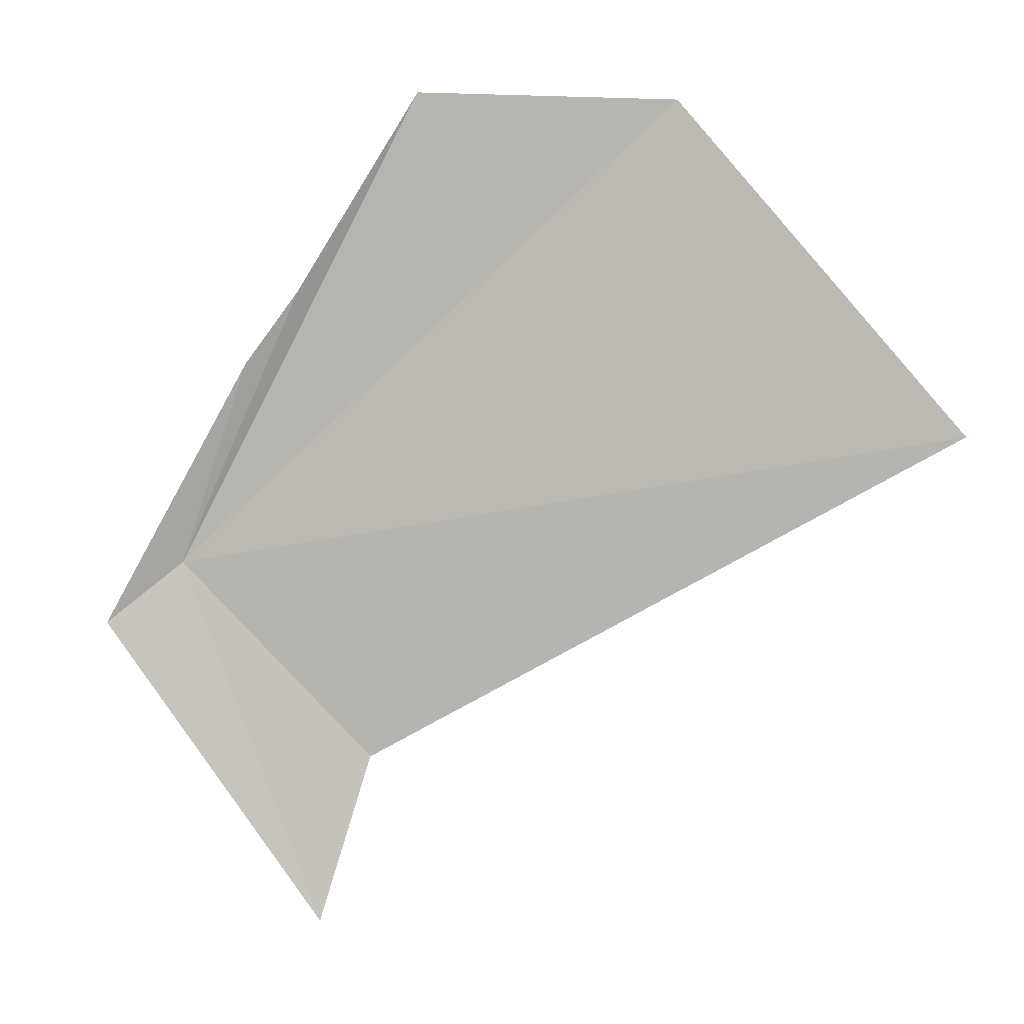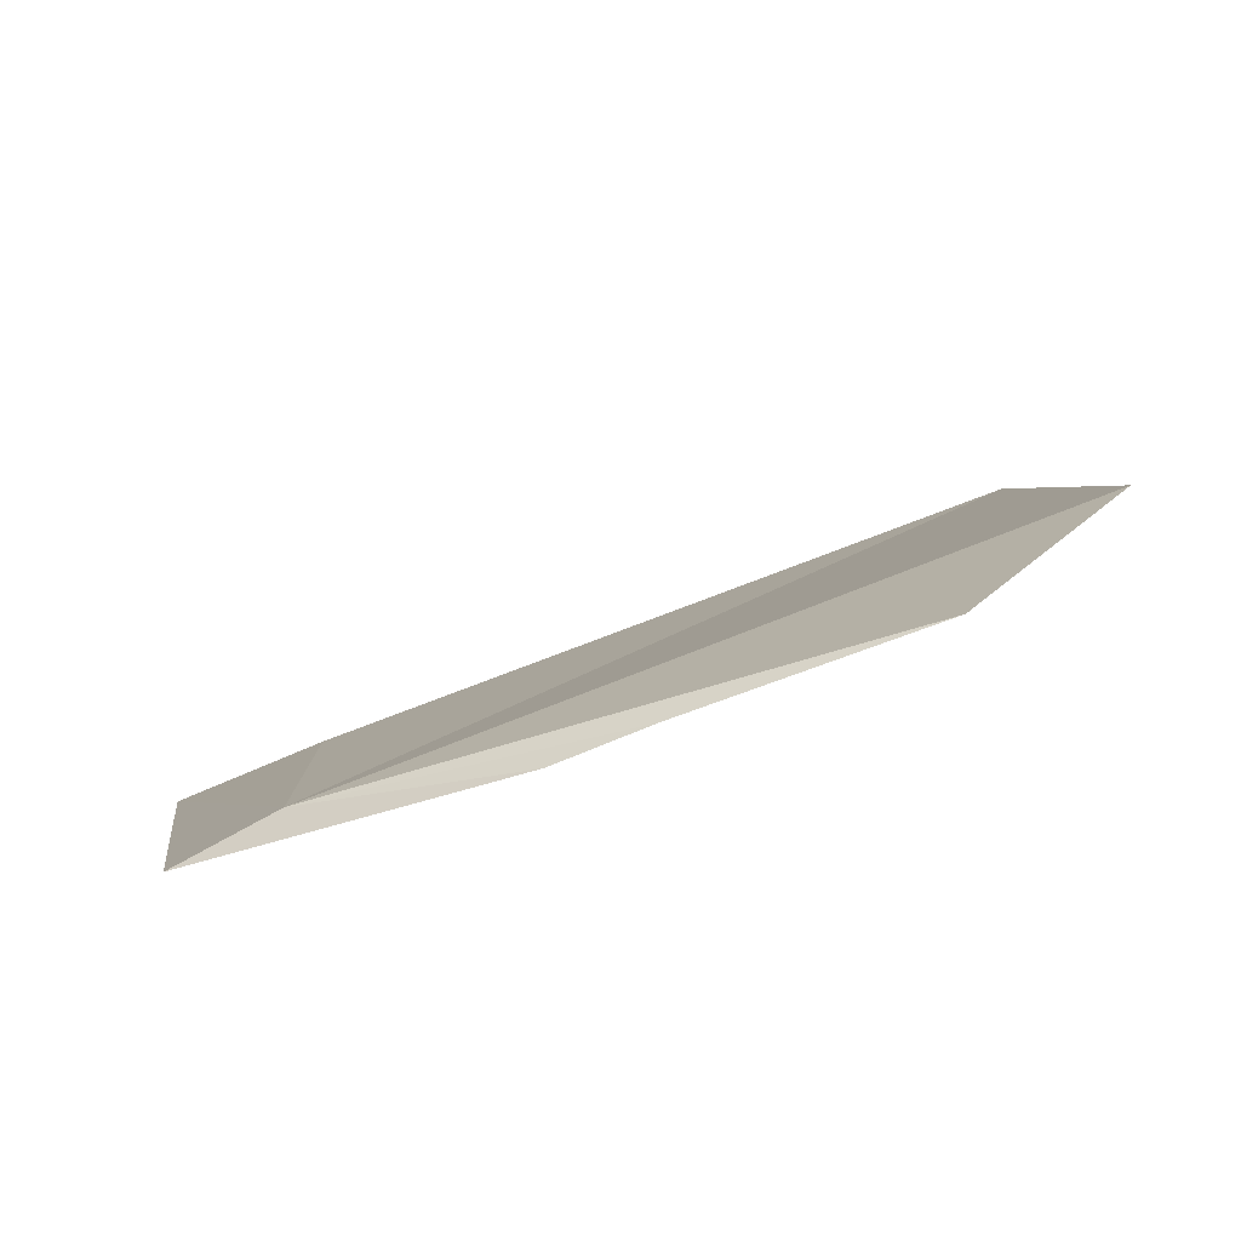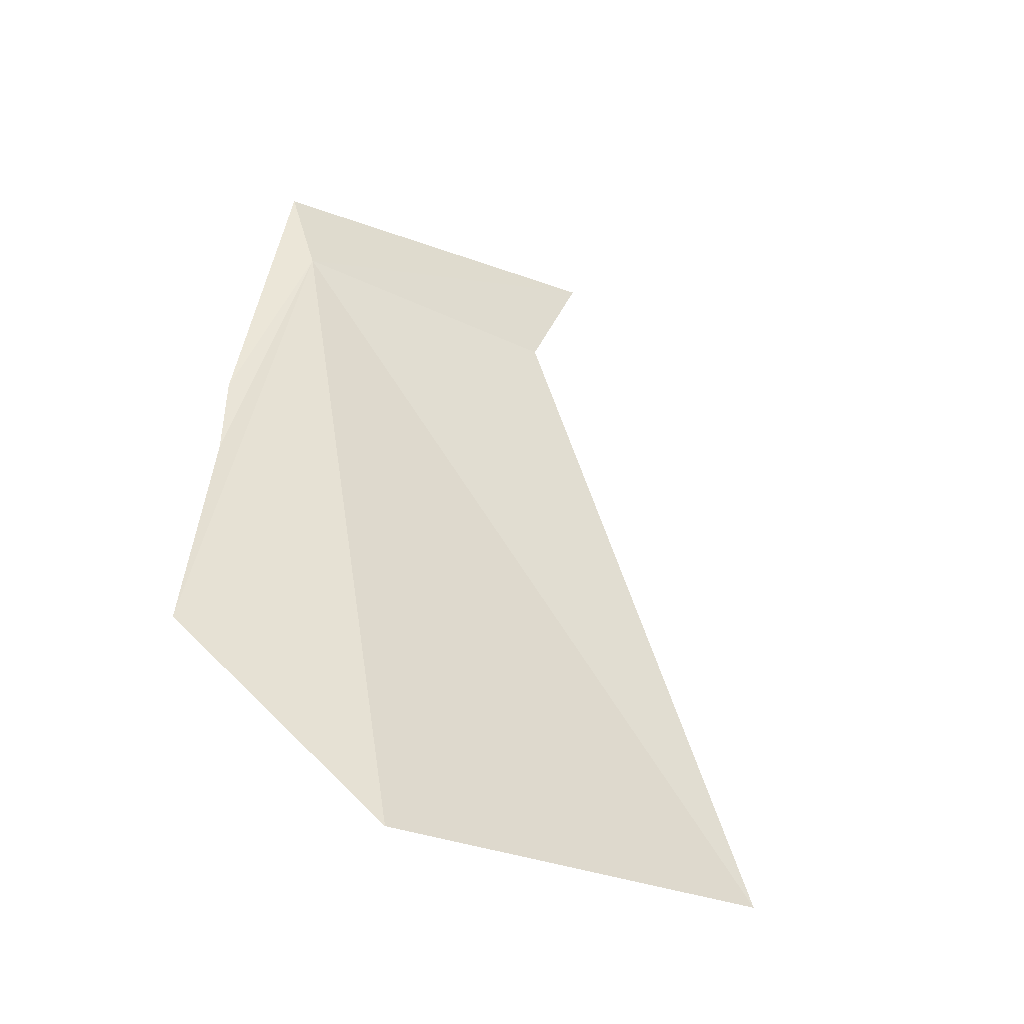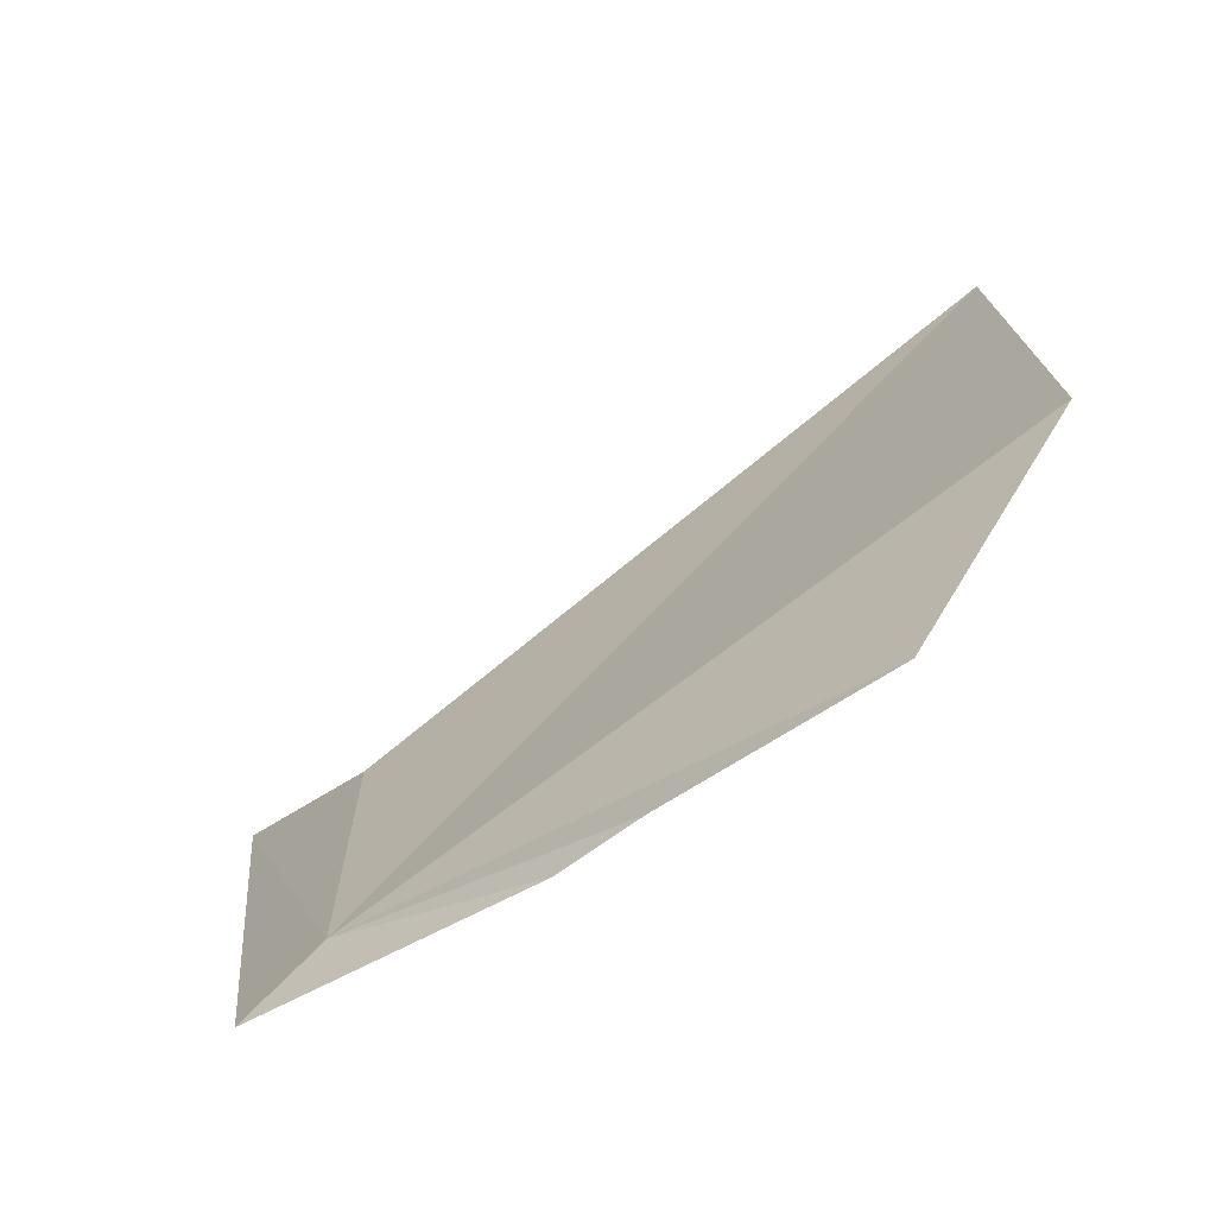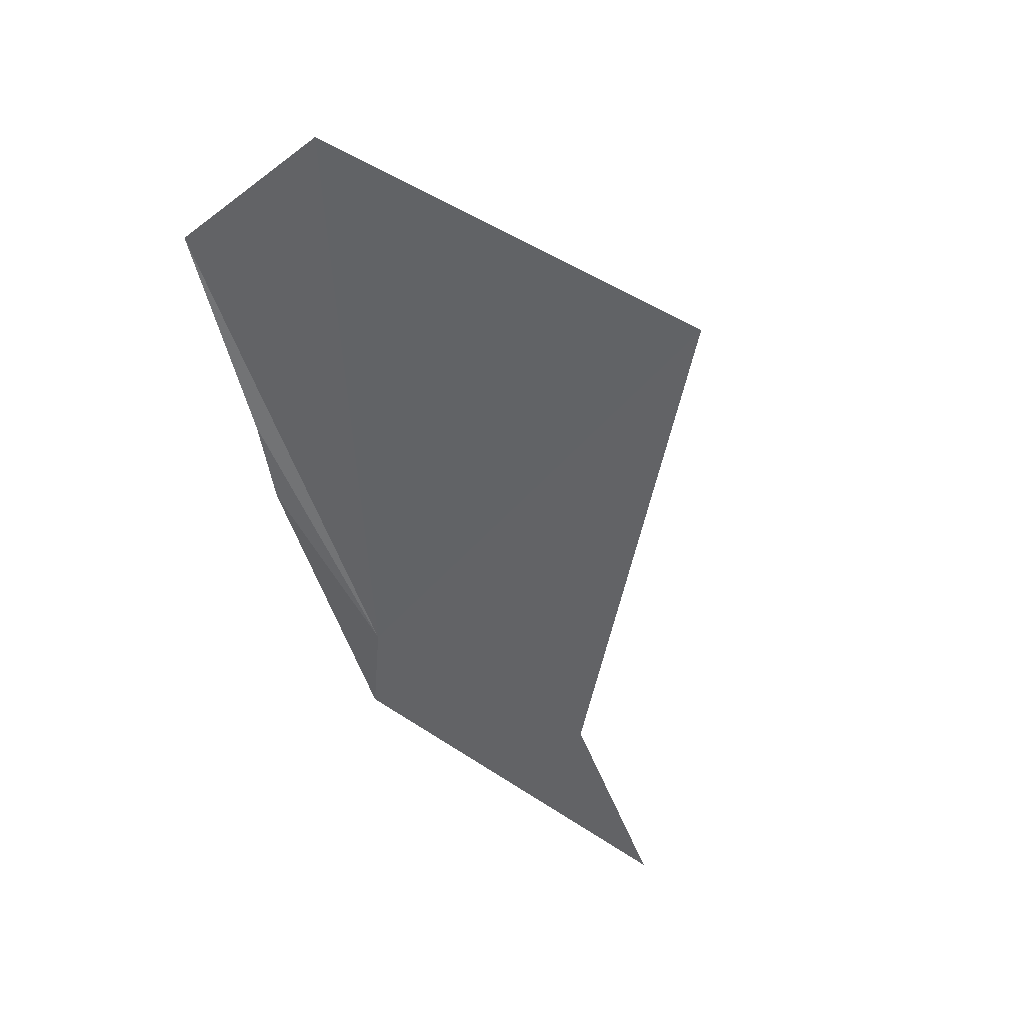
<metadata>
{"format":"obj","ext":"obj","renderer":"f3d","projection":"perspective","resolution":1024,"background":"white","views":[{"elev":-52.4,"azim":-114.8,"up":"+Y"},{"elev":40.3,"azim":-171.8,"up":"+Y"},{"elev":65.5,"azim":-74.9,"up":"+Y"},{"elev":-32.7,"azim":-164.7,"up":"+Z"},{"elev":-30.4,"azim":-63.9,"up":"+Y"}]}
</metadata>
<code>
v 82.13 6.474 55.8
v 61.68 2.785 79.08
v 58.41 12.98 66.26
v 83.54 0.5639 64.86
v 85.38 5.247 53.88
v 89.07 -3.343 65.22
v 74.27 9.679 55.2
v 71.15 11.04 56.05
v 63.06 14.71 57.54
f 1 3 2
f 1 2 4
f 1 7 8
f 1 8 9
f 1 4 6
f 1 9 3
f 1 5 7
f 1 6 5

</code>
